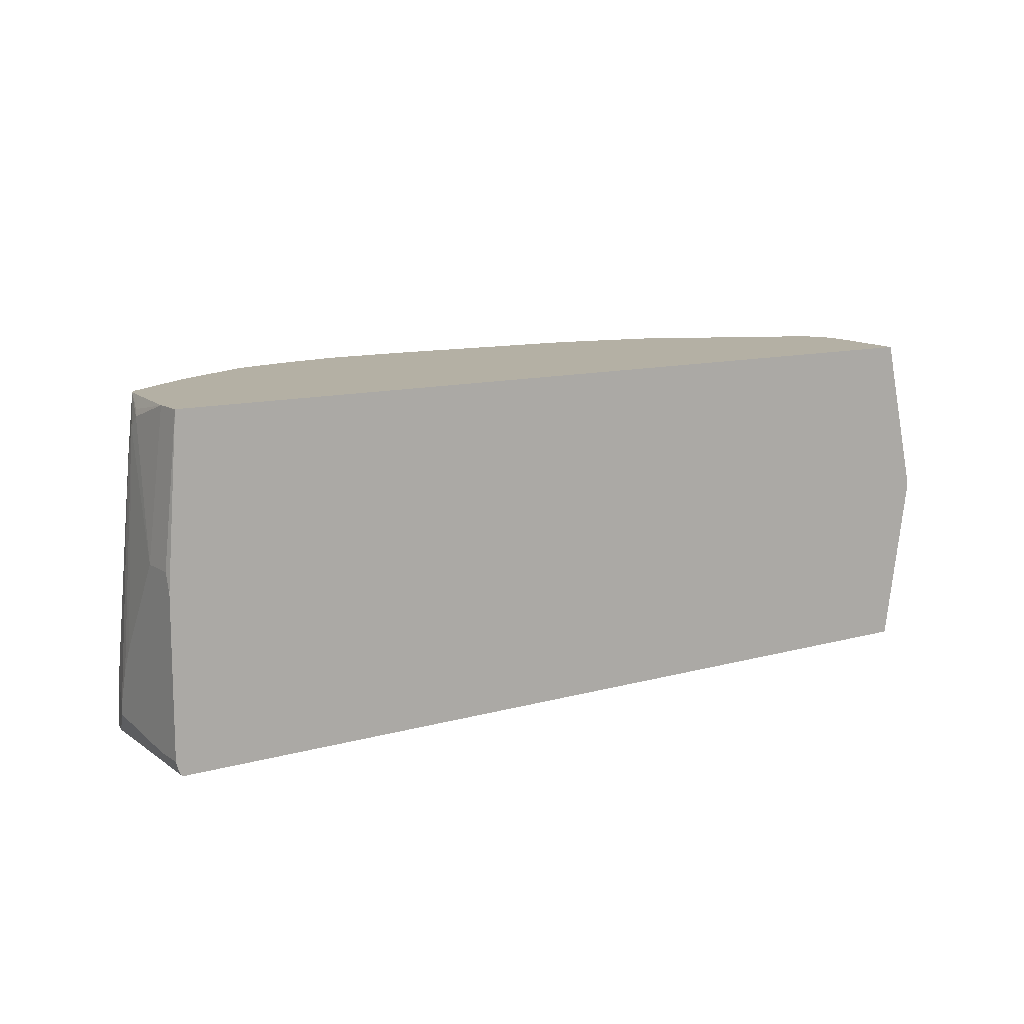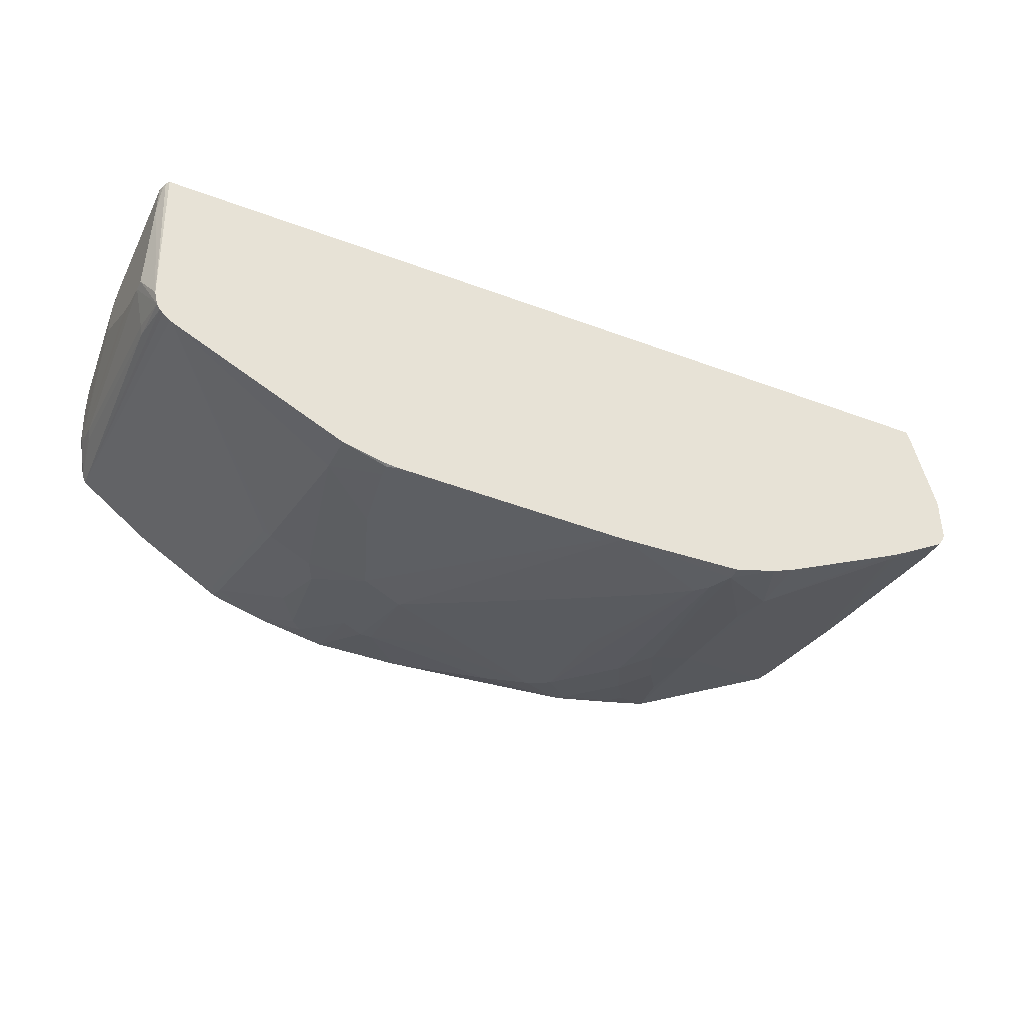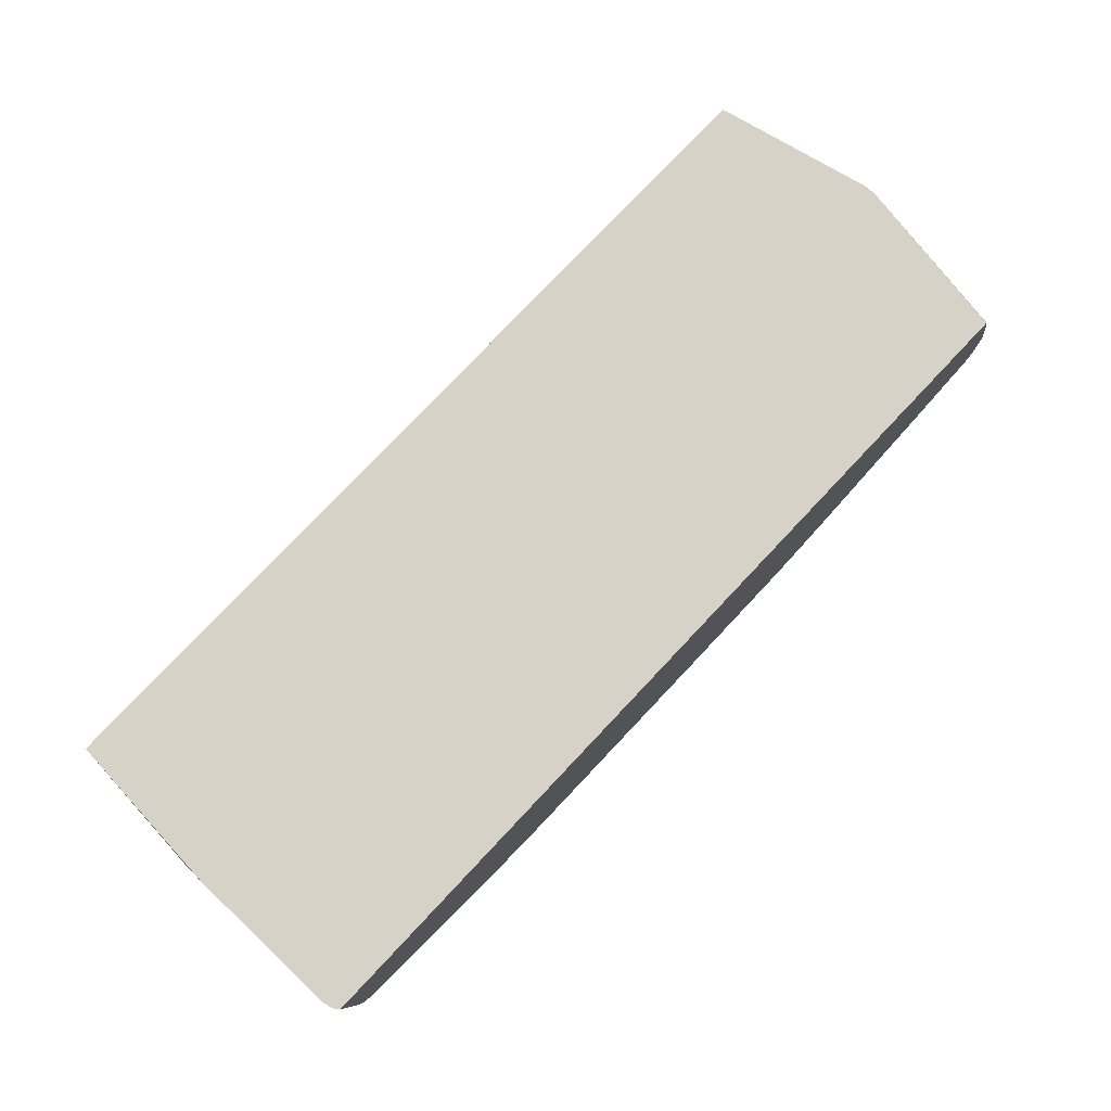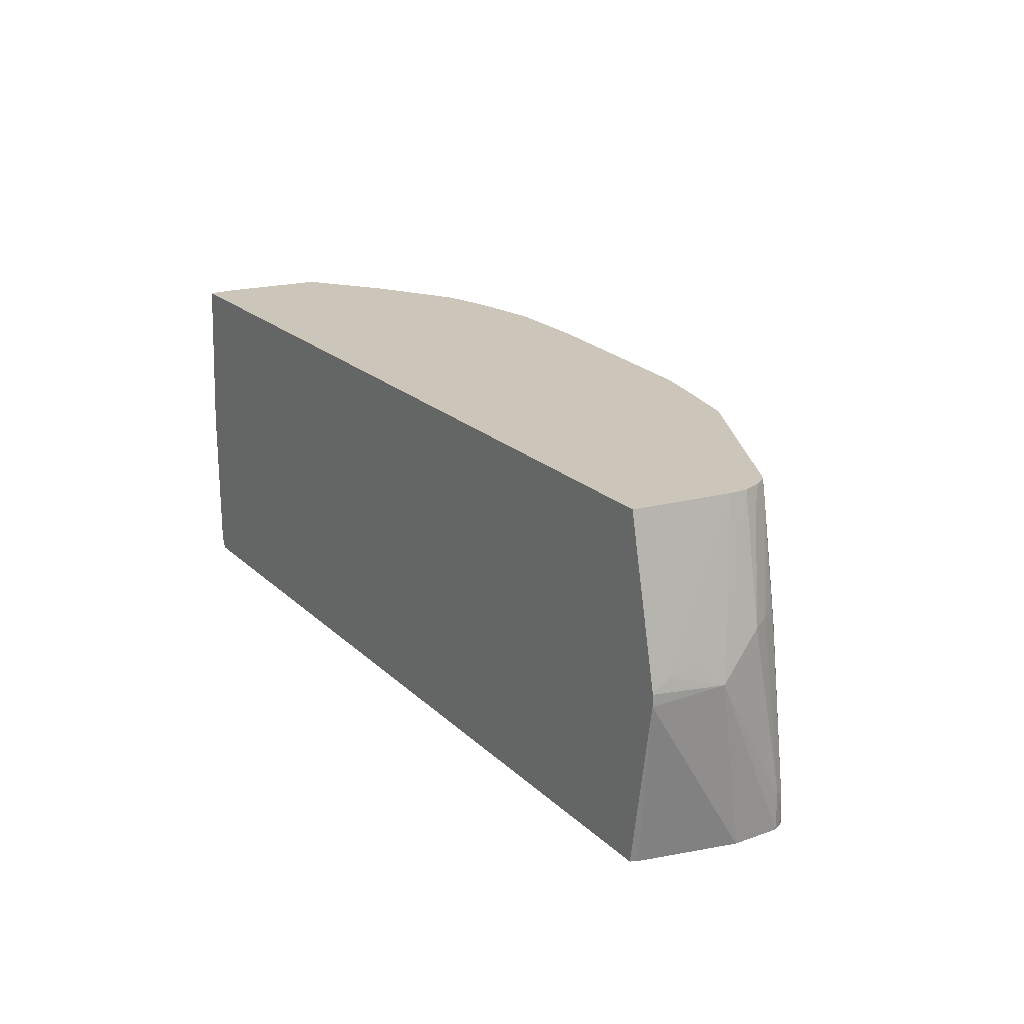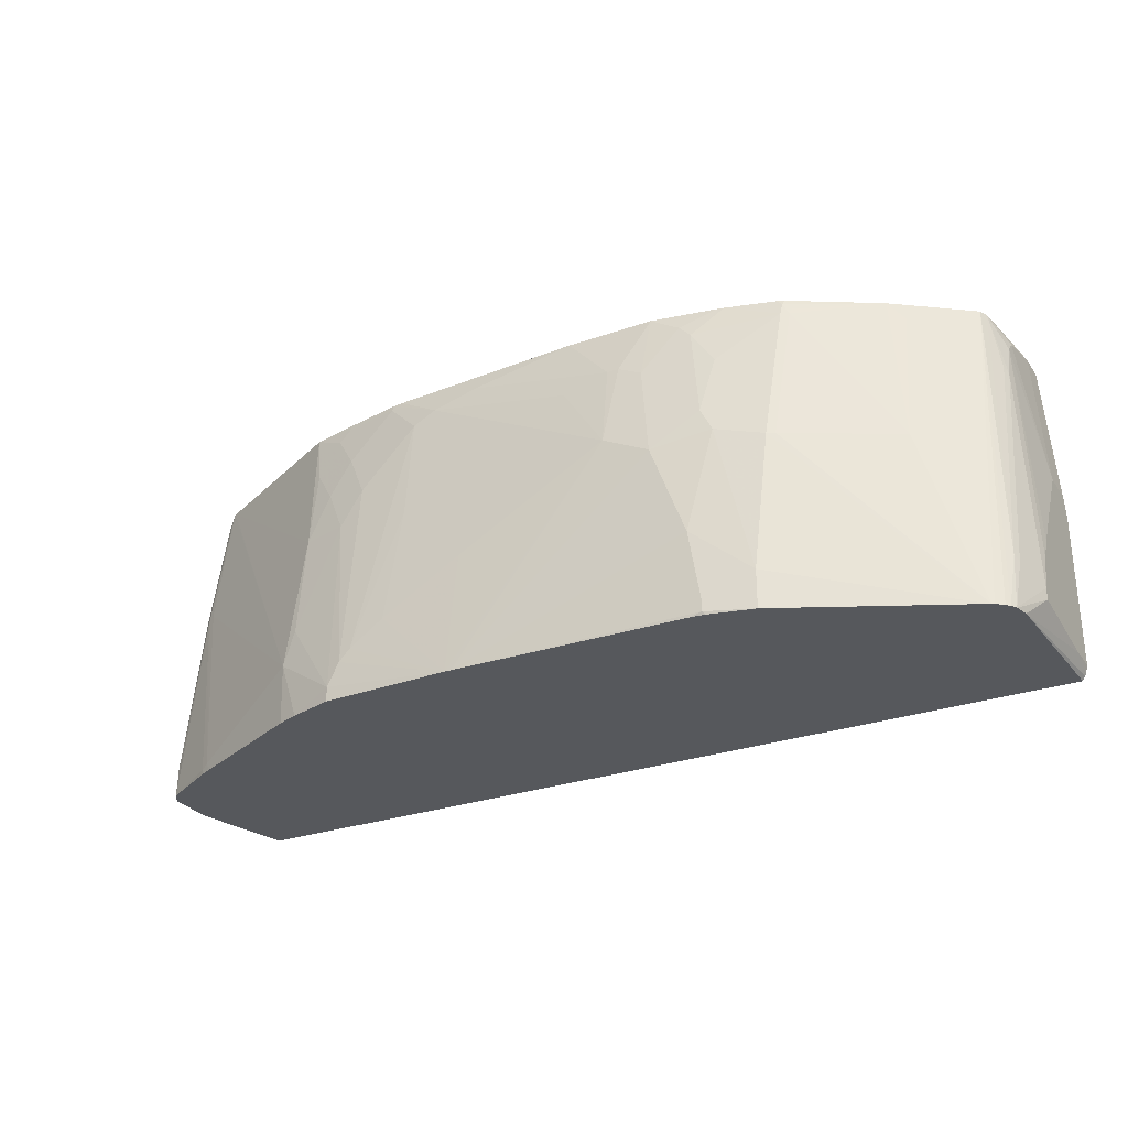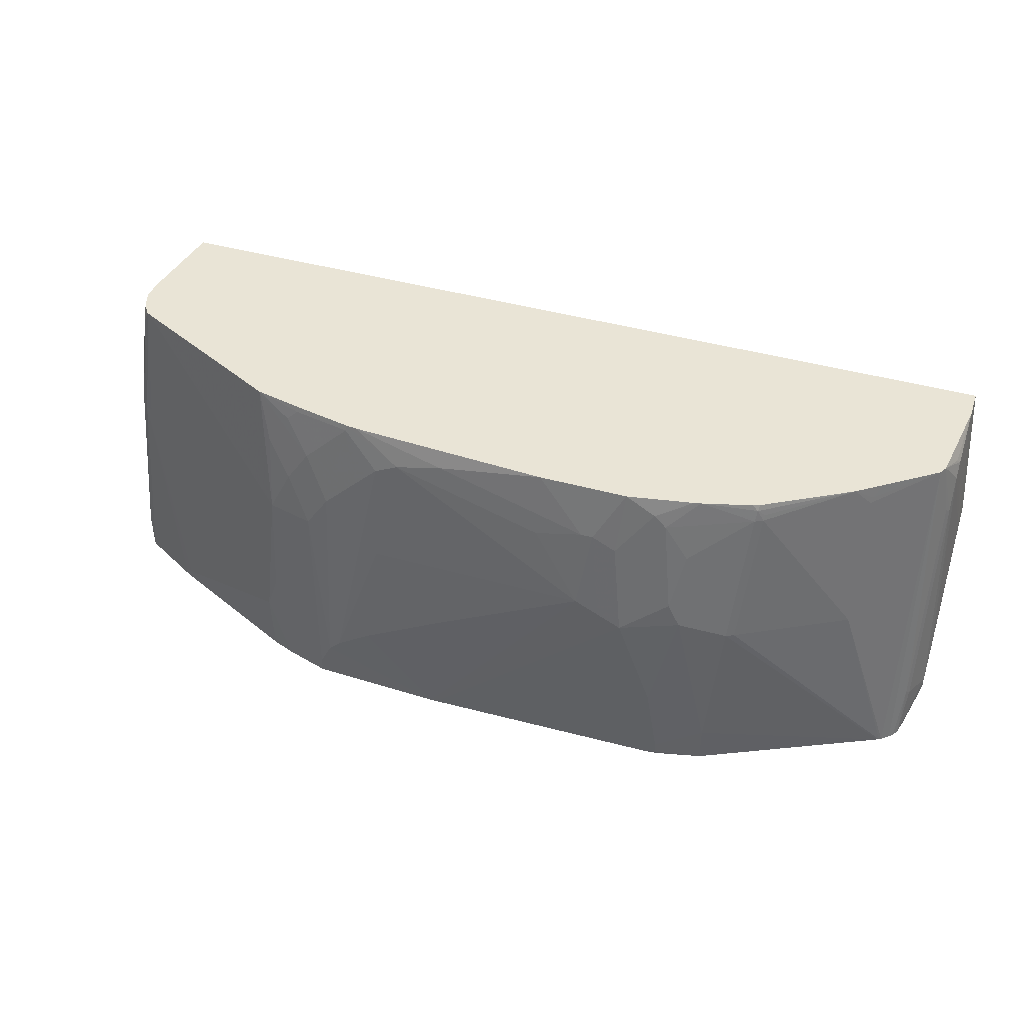
<metadata>
{"format":"obj","ext":"obj","renderer":"f3d","projection":"perspective","resolution":1024,"background":"white","views":[{"elev":11.5,"azim":-34.1,"up":"+Y"},{"elev":-39.7,"azim":-25.0,"up":"+Z"},{"elev":77.4,"azim":-46.7,"up":"+Z"},{"elev":20.9,"azim":57.8,"up":"+Y"},{"elev":-28.1,"azim":-152.0,"up":"+Y"},{"elev":42.4,"azim":-161.4,"up":"+Y"}]}
</metadata>
<code>
v -0.6386 -0.2532 -0.1067
v -0.6426 -0.2475 -0.1067
v -0.6304 -0.2532 -0.3318
v 0.6258 -0.2532 -0.1067
v -0.6444 -0.2431 -0.1067
v -0.6471 -0.2323 -0.1494
v -0.6471 -0.2157 -0.2821
v -0.6254 -0.2532 -0.3527
v 0.6304 -0.2532 -0.1162
v 0.6636 -0.01659 -0.1067
v -0.6471 -0.2323 -0.1067
v -0.6471 -0.1991 -0.2821
v -0.6263 -0.1742 -0.3401
v -0.6203 -0.2532 -0.3608
v -0.6304 -0.1825 -0.3318
v 0.6636 -0.2532 -0.2489
v 0.6762 -0.008321 -0.2074
v 0.6636 -1.037e-05 -0.1067
v -0.6471 -0.009488 -0.1067
v -0.6471 -0.1493 -0.2655
v -0.6304 0.1327 -0.2655
v -0.6263 0.141 -0.2738
v -0.6138 0.2238 -0.2821
v -0.6084 0.2238 -0.2931
v -0.6153 -0.2532 -0.3664
v 0.6636 -0.2532 -0.3152
v 0.6304 0.2238 -0.2404
v 0.6636 0.03314 -0.1659
v 0.6636 0.01656 -0.1328
v 0.6636 -0.1991 -0.3152
v 0.6636 0.04976 -0.2655
v 0.6304 0.2238 -0.2655
v 0.6124 0.2238 -0.1067
v -0.6471 0.01656 -0.1162
v -0.6304 0.2238 -0.1067
v -0.6471 -0.1161 -0.2489
v -0.6304 0.1825 -0.2489
v -0.6304 0.1991 -0.2323
v -0.6263 0.2074 -0.2406
v -0.6171 0.2238 -0.257
v -0.539 0.2238 -0.3443
v -0.5268 0.2074 -0.3567
v -0.5254 0.1991 -0.3595
v -0.5254 -1.037e-05 -0.3927
v -0.6046 -0.2532 -0.3753
v 0.6582 -0.2532 -0.3263
v 0.6582 -0.2046 -0.3263
v 0.6526 0.05527 -0.2876
v 0.6194 0.2046 -0.3042
v 0.6304 0.1991 -0.2821
v 0.6223 0.2238 -0.2902
v -0.6471 0.01656 -0.1659
v -0.6304 0.2238 -0.1494
v -0.5032 0.2238 -0.3705
v -0.6017 -0.2532 -0.3771
v -0.3926 0.1991 -0.4425
v -0.376 -1.037e-05 -0.4756
v 0.6513 -0.2532 -0.336
v 0.6333 0.03594 -0.318
v 0.6416 0.0442 -0.3098
v 0.6387 0.07465 -0.307
v 0.6083 0.2238 -0.3098
v 0.6113 0.2238 -0.3068
v 0.622 0.2238 -0.2907
v -0.3857 0.2238 -0.4398
v -0.3837 0.2157 -0.4438
v -0.394 0.2074 -0.4397
v -0.5988 -0.2532 -0.3785
v -0.365 -1.037e-05 -0.4812
v -0.3816 0.1991 -0.448
v 0.5657 -0.2532 -0.385
v 0.5668 -0.2461 -0.3844
v 0.5558 -0.2406 -0.3899
v 0.6221 0.04145 -0.3235
v 0.6054 0.2238 -0.3112
v 0.365 -0.1659 -0.4812
v -0.3755 0.2238 -0.4438
v -0.3081 0.2238 -0.4625
v -0.3484 -0.1991 -0.4978
v -0.3484 -0.2532 -0.4978
v -0.365 0.1161 -0.4646
v -0.282 0.04976 -0.4978
v -0.2986 0.01656 -0.4978
v -0.2654 0.1825 -0.4812
v -0.2986 0.1327 -0.4812
v 0.5598 -0.2532 -0.3879
v 0.5478 -0.2532 -0.394
v 0.5447 -0.2516 -0.3955
v 0.3484 0.03314 -0.4646
v 0.365 0.2238 -0.4314
v 0.3608 -0.2532 -0.4833
v 0.3293 -0.2532 -0.4953
v 0.2654 -0.2323 -0.5143
v 0.3484 -0.1161 -0.4812
v -0.2986 0.2238 -0.4646
v -0.2488 0.1991 -0.4812
v -0.2675 0.1991 -0.477
v -0.2654 -0.1327 -0.5143
v -0.282 -0.2323 -0.5143
v -0.282 -0.2489 -0.5143
v -0.2862 -0.2532 -0.5122
v -0.2488 0.08296 -0.4978
v -0.2157 -1.037e-05 -0.5143
v -0.1991 0.1327 -0.4978
v 0.282 0.03314 -0.4812
v 0.3152 0.09953 -0.4646
v 0.3484 0.1493 -0.448
v 0.282 0.1493 -0.4646
v 0.3152 0.1991 -0.448
v 0.2986 0.2157 -0.448
v 0.297 0.2238 -0.4463
v 0.2654 -0.2532 -0.5143
v 0.07864 -0.2532 -0.5207
v 0.2488 -0.1991 -0.5143
v -0.2075 0.2238 -0.4812
v 0.06944 -0.2532 -0.5207
v -0.2654 -0.2532 -0.5143
v -0.282 -0.2532 -0.5128
v -0.1825 0.01656 -0.5143
v -0.1659 0.1493 -0.4978
v 0.2488 0.08296 -0.4812
v 0.2654 0.1659 -0.4646
v 0.2157 0.2157 -0.4646
v 0.214 0.2238 -0.463
v -0.1492 0.03314 -0.5143
v 0.06633 -0.08293 -0.5143
v 0.1825 -0.1493 -0.5143
v 0.2323 -0.1825 -0.5143
v 0.1991 0.1327 -0.4812
v -0.08289 0.2238 -0.4812
v -0.1492 0.1493 -0.4978
v 0.1825 0.1493 -0.4812
v 0.1658 0.1659 -0.4812
v 0.1326 0.1825 -0.4812
v 0.1991 0.2238 -0.4646
v -0.08289 0.1327 -0.4978
v 0.1658 0.01656 -0.4978
v 0.06633 0.1991 -0.4812
f 76 88 91
f 72 86 73
f 76 94 89
f 76 93 94
f 76 92 93
f 75 76 89
f 75 89 90
f 73 76 74
f 73 88 76
f 73 86 87
f 78 95 96
f 73 87 88
f 76 91 92
f 78 96 97
f 82 84 102
f 79 83 98
f 87 91 88
f 89 94 105
f 84 104 102
f 71 86 72
f 84 96 104
f 84 97 96
f 78 97 84
f 83 103 98
f 82 102 103
f 82 85 84
f 80 100 101
f 79 100 80
f 79 99 100
f 79 98 99
f 82 103 83
f 70 82 81
f 56 70 69
f 70 84 85
f 49 64 51
f 49 51 50
f 89 105 106
f 49 61 60
f 49 60 59
f 49 59 62
f 54 65 66
f 54 66 67
f 54 67 56
f 55 57 69
f 55 69 68
f 56 67 66
f 56 66 70
f 56 69 57
f 58 71 72
f 58 72 59
f 59 72 73
f 70 78 84
f 69 83 79
f 69 82 83
f 69 81 82
f 69 70 81
f 68 79 80
f 70 85 82
f 68 69 79
f 66 77 78
f 65 77 66
f 62 76 75
f 62 74 76
f 59 74 62
f 59 73 74
f 66 78 70
f 89 106 107
f 120 131 125
f 90 107 108
f 113 128 114
f 114 128 132
f 114 132 129
f 114 129 121
f 115 130 131
f 115 131 120
f 116 119 125
f 119 120 125
f 121 129 123
f 121 123 122
f 123 129 132
f 123 132 133
f 123 133 134
f 123 134 124
f 113 127 128
f 124 134 135
f 125 136 134
f 125 134 133
f 125 133 137
f 125 137 126
f 126 137 127
f 127 137 128
f 128 137 133
f 128 133 132
f 130 135 138
f 130 138 131
f 131 138 134
f 131 134 136
f 134 138 135
f 49 63 64
f 125 131 136
f 113 126 127
f 113 125 126
f 113 116 125
f 90 108 109
f 90 109 110
f 90 110 111
f 92 112 93
f 93 112 113
f 93 113 114
f 93 114 105
f 93 105 94
f 95 115 96
f 96 115 104
f 98 103 116
f 98 116 99
f 99 116 100
f 100 116 117
f 100 117 118
f 100 118 101
f 102 104 103
f 111 123 124
f 110 123 111
f 110 122 123
f 108 110 109
f 108 122 110
f 108 121 122
f 89 107 90
f 106 108 107
f 105 121 106
f 105 114 121
f 104 115 120
f 103 119 116
f 103 120 119
f 103 104 120
f 106 121 108
f 49 62 63
f 1 18 33
f 48 60 61
f 3 6 7
f 3 7 8
f 4 9 10
f 5 11 6
f 6 11 19
f 6 19 34
f 6 34 52
f 6 52 36
f 6 36 20
f 6 20 12
f 6 12 7
f 7 12 8
f 8 13 14
f 8 12 15
f 2 6 3
f 8 15 13
f 10 16 17
f 10 17 18
f 12 20 21
f 12 21 15
f 13 15 21
f 13 21 22
f 13 22 23
f 13 23 24
f 13 24 14
f 14 24 25
f 16 26 17
f 17 27 28
f 17 28 29
f 17 29 18
f 9 16 10
f 17 26 30
f 2 5 6
f 1 11 5
f 48 61 49
f 1 2 3
f 1 3 8
f 1 8 14
f 1 14 25
f 1 25 45
f 1 45 55
f 1 55 68
f 1 68 80
f 1 80 101
f 1 101 118
f 1 118 117
f 1 117 116
f 1 116 113
f 1 5 2
f 1 113 112
f 1 92 91
f 1 91 87
f 1 87 86
f 1 86 71
f 1 71 58
f 1 58 46
f 1 46 26
f 1 26 16
f 1 16 9
f 1 9 4
f 1 10 18
f 1 33 35
f 1 35 19
f 1 19 11
f 1 112 92
f 17 30 31
f 1 4 10
f 17 32 27
f 24 44 45
f 24 45 25
f 26 46 47
f 26 47 30
f 27 33 29
f 27 29 28
f 30 47 48
f 30 48 31
f 31 48 49
f 31 49 50
f 31 50 32
f 32 50 51
f 34 35 53
f 34 53 52
f 24 43 44
f 36 52 37
f 38 53 39
f 39 53 40
f 41 54 42
f 42 54 43
f 43 54 44
f 44 55 45
f 44 54 56
f 44 56 57
f 44 57 55
f 46 58 47
f 47 58 59
f 47 59 60
f 17 31 32
f 47 60 48
f 37 52 38
f 24 42 43
f 38 52 53
f 23 41 24
f 23 27 32
f 23 33 27
f 23 35 33
f 23 53 35
f 23 40 53
f 23 38 39
f 23 32 51
f 23 37 38
f 21 37 23
f 20 37 21
f 20 36 37
f 24 41 42
f 19 35 34
f 18 29 33
f 21 23 22
f 23 51 64
f 23 39 40
f 23 63 62
f 23 77 65
f 23 64 63
f 23 78 77
f 23 95 78
f 23 115 95
f 23 130 115
f 23 135 130
f 23 65 54
f 23 124 135
f 23 111 124
f 23 90 111
f 23 75 90
f 23 62 75
f 23 54 41

</code>
